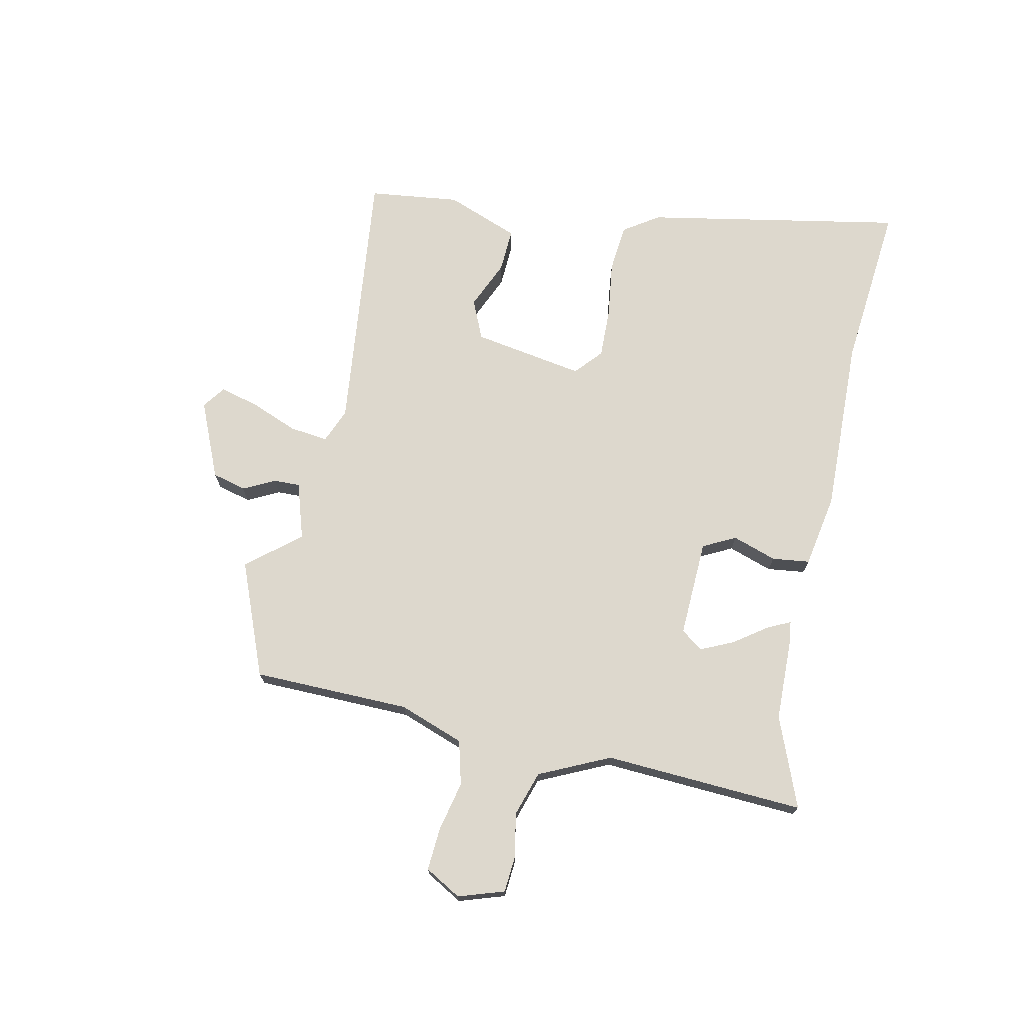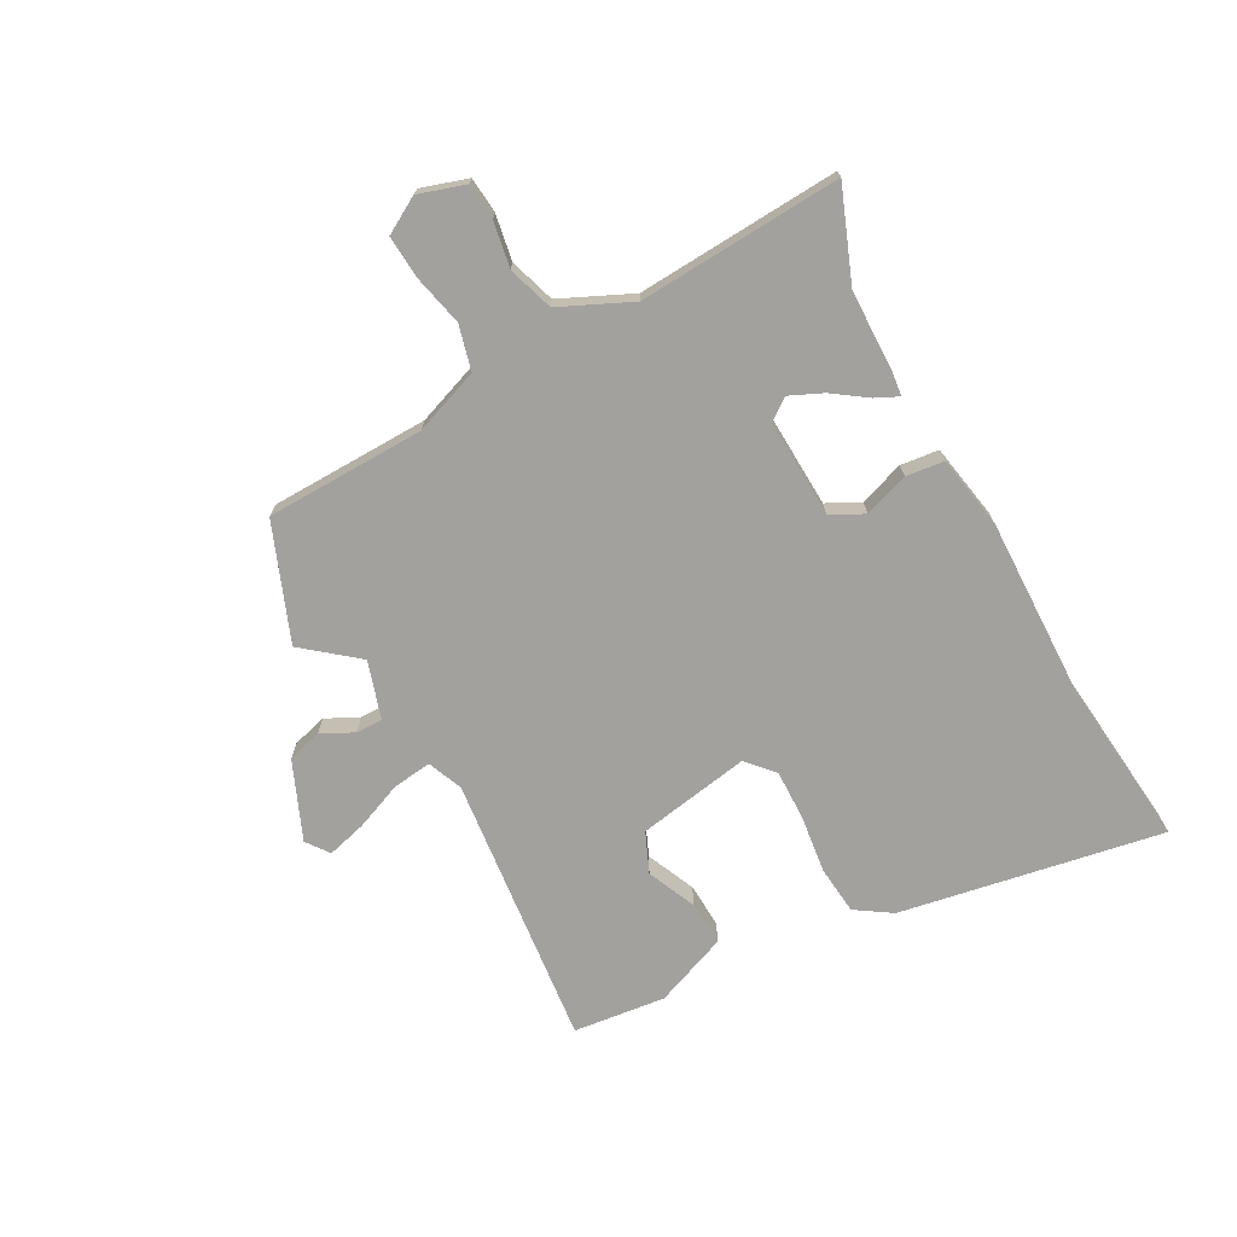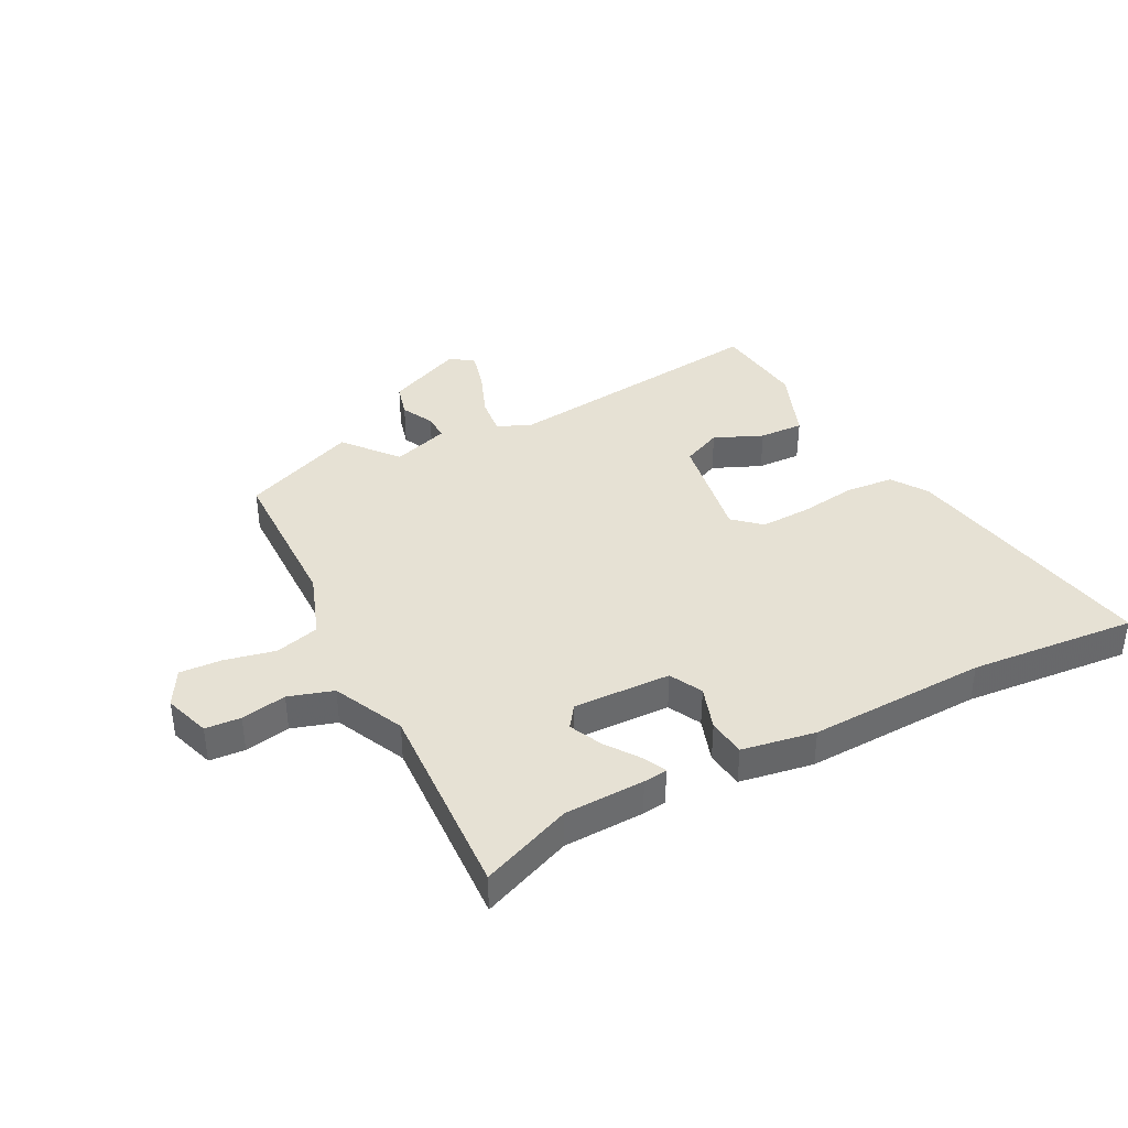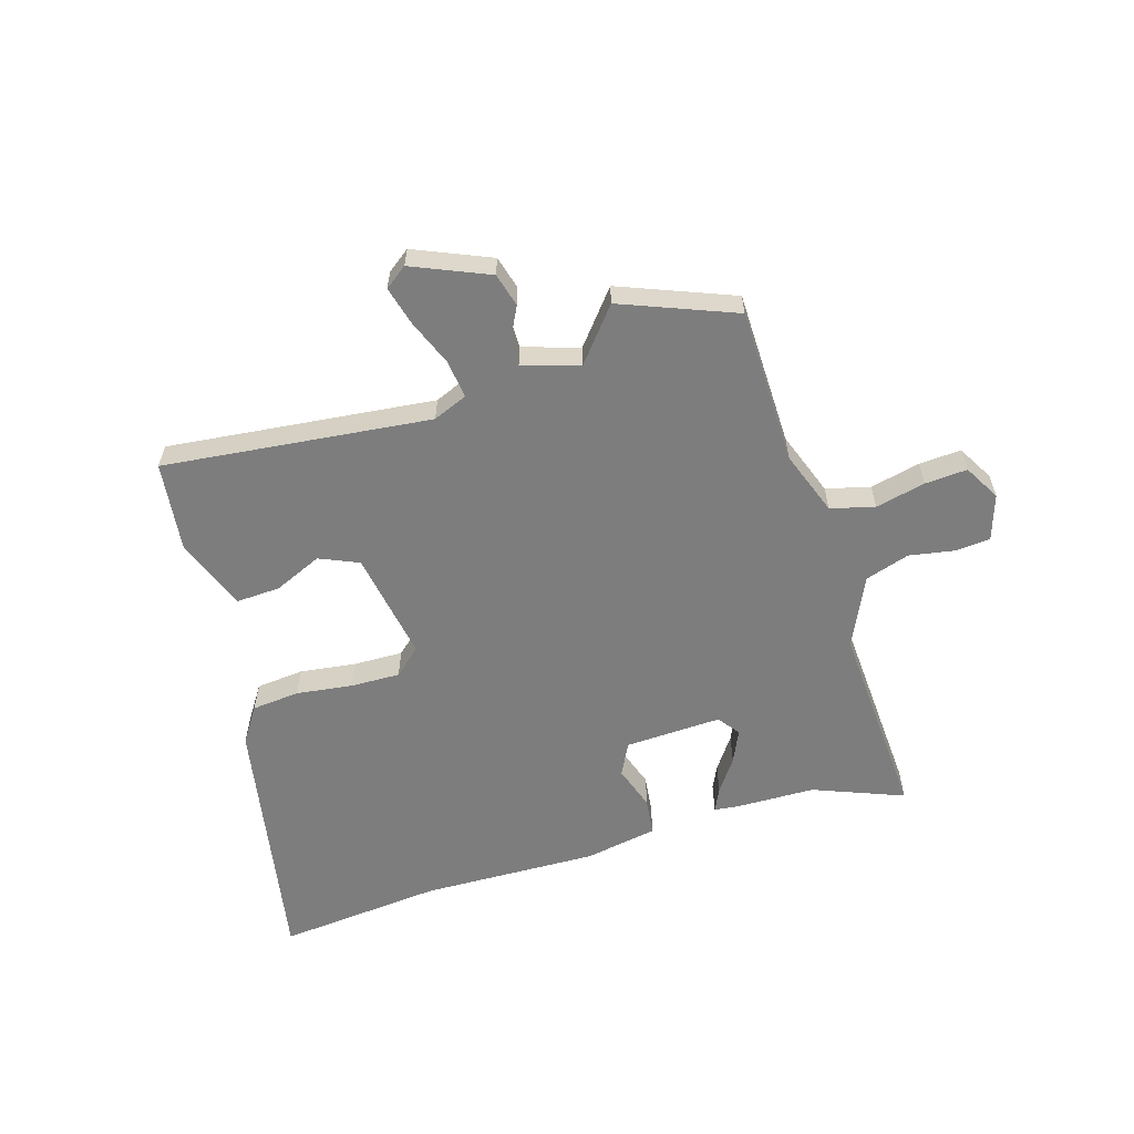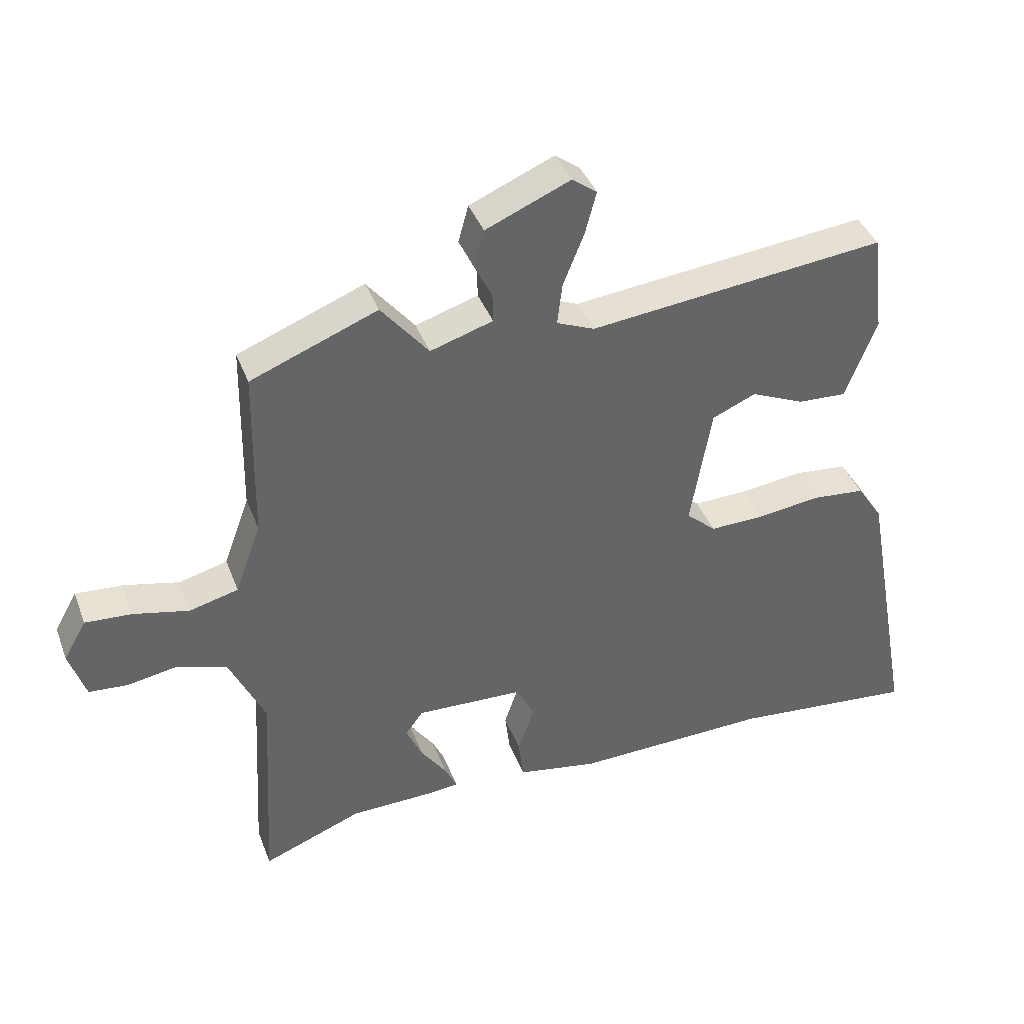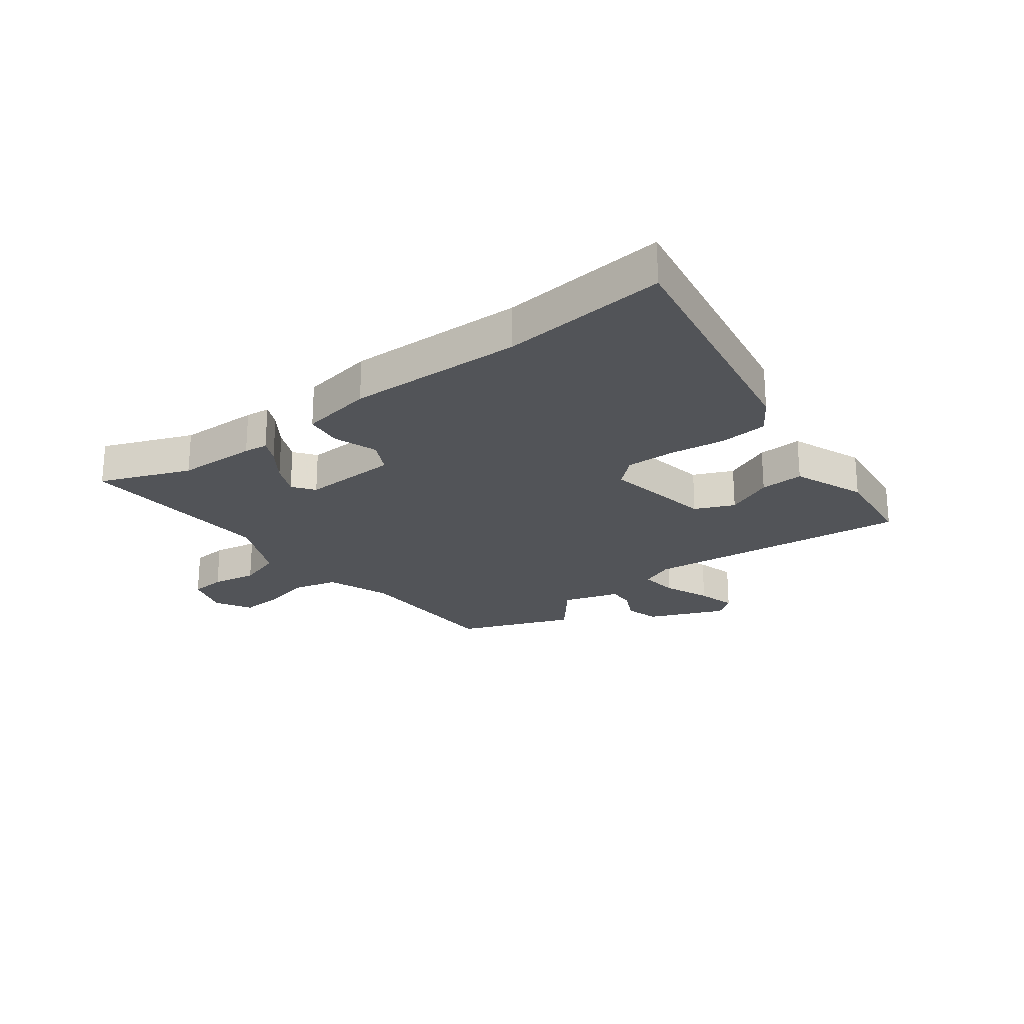
<metadata>
{"format":"obj","ext":"obj","renderer":"f3d","projection":"perspective","resolution":1024,"background":"white","views":[{"elev":72.2,"azim":101.9,"up":"+Y"},{"elev":-72.0,"azim":118.7,"up":"+Y"},{"elev":39.1,"azim":152.2,"up":"+Y"},{"elev":-59.2,"azim":16.9,"up":"+Y"},{"elev":39.9,"azim":160.3,"up":"+Z"},{"elev":-23.3,"azim":-142.7,"up":"+Y"}]}
</metadata>
<code>
v 0.326 0.07 0.569
v 0.526 0.07 0.49
v 0.531 0.07 0.215
v 0.572 0.07 0.102
v 0.649 0.07 0.082
v 0.737 0.07 0.102
v 0.811 0.07 0.107
v 0.847 0.07 0.044
v 0.821 0.07 -0.036
v 0.759 0.07 -0.041
v 0.68 0.07 -0.027
v 0.602 0.07 -0.052
v 0.545 0.07 -0.175
v 0.565 0.07 -0.525
v 0.407 0.07 -0.463
v 0.267 0.07 -0.46
v 0.225 0.07 -0.455
v 0.244 0.07 -0.415
v 0.285 0.07 -0.357
v 0.311 0.07 -0.3
v 0.283 0.07 -0.262
v 0.113 0.07 -0.269
v 0.084 0.07 -0.326
v 0.11 0.07 -0.403
v 0.102 0.07 -0.469
v -0.026 0.07 -0.492
v -0.336 0.07 -0.484
v -0.627 0.07 -0.512
v -0.544 0.07 -0.06
v -0.503 0.07 0.002
v -0.419 0.07 0.01
v -0.32 0.07 -0.003
v -0.233 0.07 -0.005
v -0.186 0.07 0.037
v -0.219 0.07 0.231
v -0.288 0.07 0.261
v -0.372 0.07 0.224
v -0.449 0.07 0.22
v -0.498 0.07 0.347
v -0.479 0.07 0.506
v -0.009 0.07 0.455
v 0.051 0.07 0.48
v 0.043 0.07 0.547
v 0.01 0.07 0.629
v -0.008 0.07 0.697
v 0.031 0.07 0.726
v 0.165 0.07 0.669
v 0.181 0.07 0.61
v 0.153 0.07 0.554
v 0.152 0.07 0.508
v 0.251 0.07 0.477
v 0.326 0 0.569
v 0.526 0 0.49
v 0.531 0 0.215
v 0.572 0 0.102
v 0.649 0 0.082
v 0.737 0 0.102
v 0.811 0 0.107
v 0.847 0 0.044
v 0.821 0 -0.036
v 0.759 0 -0.041
v 0.68 0 -0.027
v 0.602 0 -0.052
v 0.545 0 -0.175
v 0.565 0 -0.525
v 0.407 0 -0.463
v 0.267 0 -0.46
v 0.225 0 -0.455
v 0.244 0 -0.415
v 0.285 0 -0.357
v 0.311 0 -0.3
v 0.283 0 -0.262
v 0.113 0 -0.269
v 0.084 0 -0.326
v 0.11 0 -0.403
v 0.102 0 -0.469
v -0.026 0 -0.492
v -0.336 0 -0.484
v -0.627 0 -0.512
v -0.544 0 -0.06
v -0.503 0 0.002
v -0.419 0 0.01
v -0.32 0 -0.003
v -0.233 0 -0.005
v -0.186 0 0.037
v -0.219 0 0.231
v -0.288 0 0.261
v -0.372 0 0.224
v -0.449 0 0.22
v -0.498 0 0.347
v -0.479 0 0.506
v -0.009 0 0.455
v 0.051 0 0.48
v 0.043 0 0.547
v 0.01 0 0.629
v -0.008 0 0.697
v 0.031 0 0.726
v 0.165 0 0.669
v 0.181 0 0.61
v 0.153 0 0.554
v 0.152 0 0.508
v 0.251 0 0.477
f 47 48 49
f 46 47 49
f 45 46 49
f 44 45 49
f 43 44 49
f 42 43 49 50
f 41 42 50 51
f 39 40 41
f 38 39 41
f 37 38 41
f 36 37 41
f 35 36 41 51
f 30 31 32
f 29 30 32
f 28 29 32
f 27 28 32
f 27 32 33
f 26 27 33
f 25 26 33
f 24 25 33
f 23 24 33
f 22 23 33 34
f 17 18 19
f 16 17 19
f 15 16 19
f 15 19 20
f 14 15 20
f 13 14 20
f 12 13 20 21
f 9 10 11
f 8 9 11
f 7 8 11
f 6 7 11
f 5 6 11
f 4 5 11 12
f 34 35 51
f 22 34 51
f 21 22 51
f 12 21 51
f 4 12 51
f 3 4 51
f 1 2 3 51
f 100 99 98
f 100 98 97
f 100 97 96
f 100 96 95
f 100 95 94
f 101 100 94 93
f 102 101 93 92
f 92 91 90
f 92 90 89
f 92 89 88
f 92 88 87
f 102 92 87 86
f 83 82 81
f 83 81 80
f 83 80 79
f 83 79 78
f 84 83 78
f 84 78 77
f 84 77 76
f 84 76 75
f 84 75 74
f 85 84 74 73
f 70 69 68
f 70 68 67
f 70 67 66
f 71 70 66
f 71 66 65
f 71 65 64
f 72 71 64 63
f 62 61 60
f 62 60 59
f 62 59 58
f 62 58 57
f 62 57 56
f 63 62 56 55
f 102 86 85
f 102 85 73
f 102 73 72
f 102 72 63
f 102 63 55
f 102 55 54
f 102 54 53 52
f 1 52 53 2
f 2 53 54 3
f 3 54 55 4
f 4 55 56 5
f 5 56 57 6
f 6 57 58 7
f 7 58 59 8
f 8 59 60 9
f 9 60 61 10
f 10 61 62 11
f 11 62 63 12
f 12 63 64 13
f 13 64 65 14
f 14 65 66 15
f 15 66 67 16
f 16 67 68 17
f 17 68 69 18
f 18 69 70 19
f 19 70 71 20
f 20 71 72 21
f 21 72 73 22
f 22 73 74 23
f 23 74 75 24
f 24 75 76 25
f 25 76 77 26
f 26 77 78 27
f 27 78 79 28
f 28 79 80 29
f 29 80 81 30
f 30 81 82 31
f 31 82 83 32
f 32 83 84 33
f 33 84 85 34
f 34 85 86 35
f 35 86 87 36
f 36 87 88 37
f 37 88 89 38
f 38 89 90 39
f 39 90 91 40
f 40 91 92 41
f 41 92 93 42
f 42 93 94 43
f 43 94 95 44
f 44 95 96 45
f 45 96 97 46
f 46 97 98 47
f 47 98 99 48
f 48 99 100 49
f 49 100 101 50
f 50 101 102 51
f 51 102 52 1

</code>
